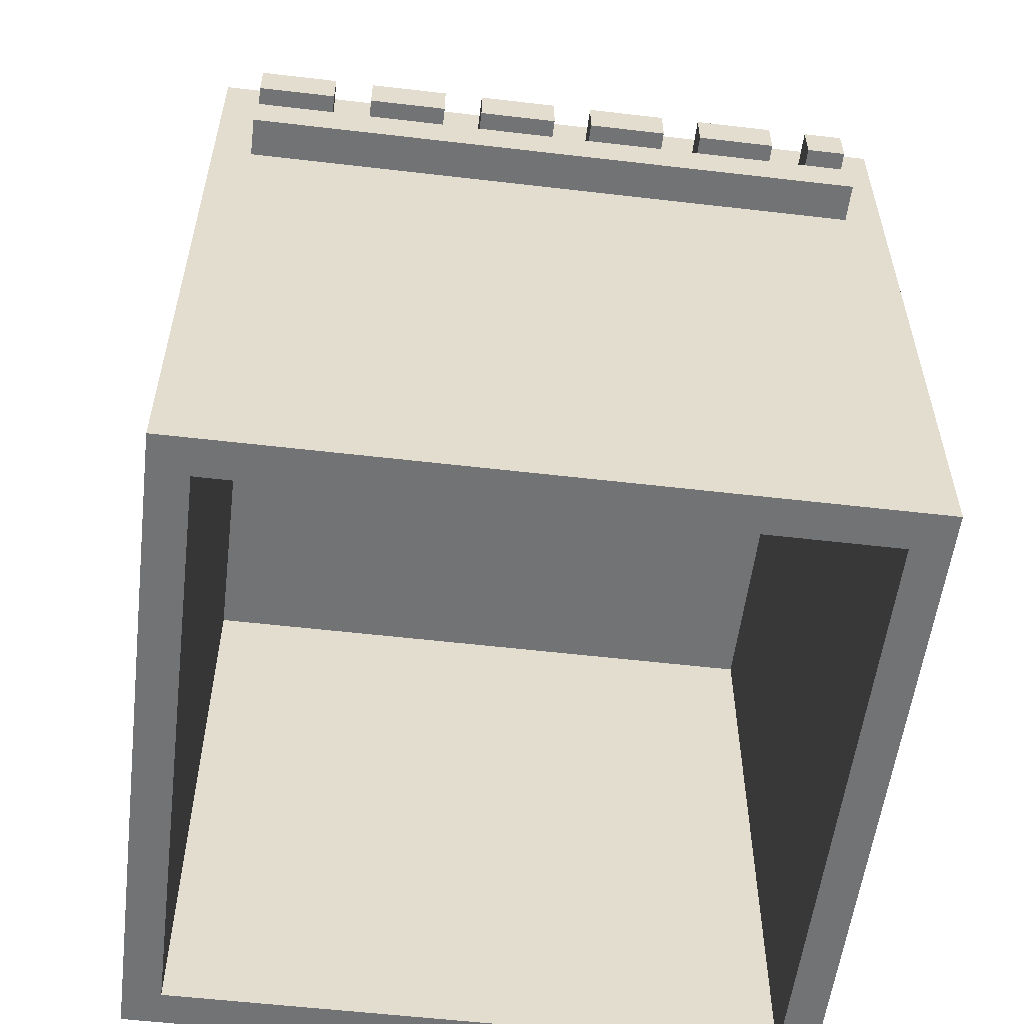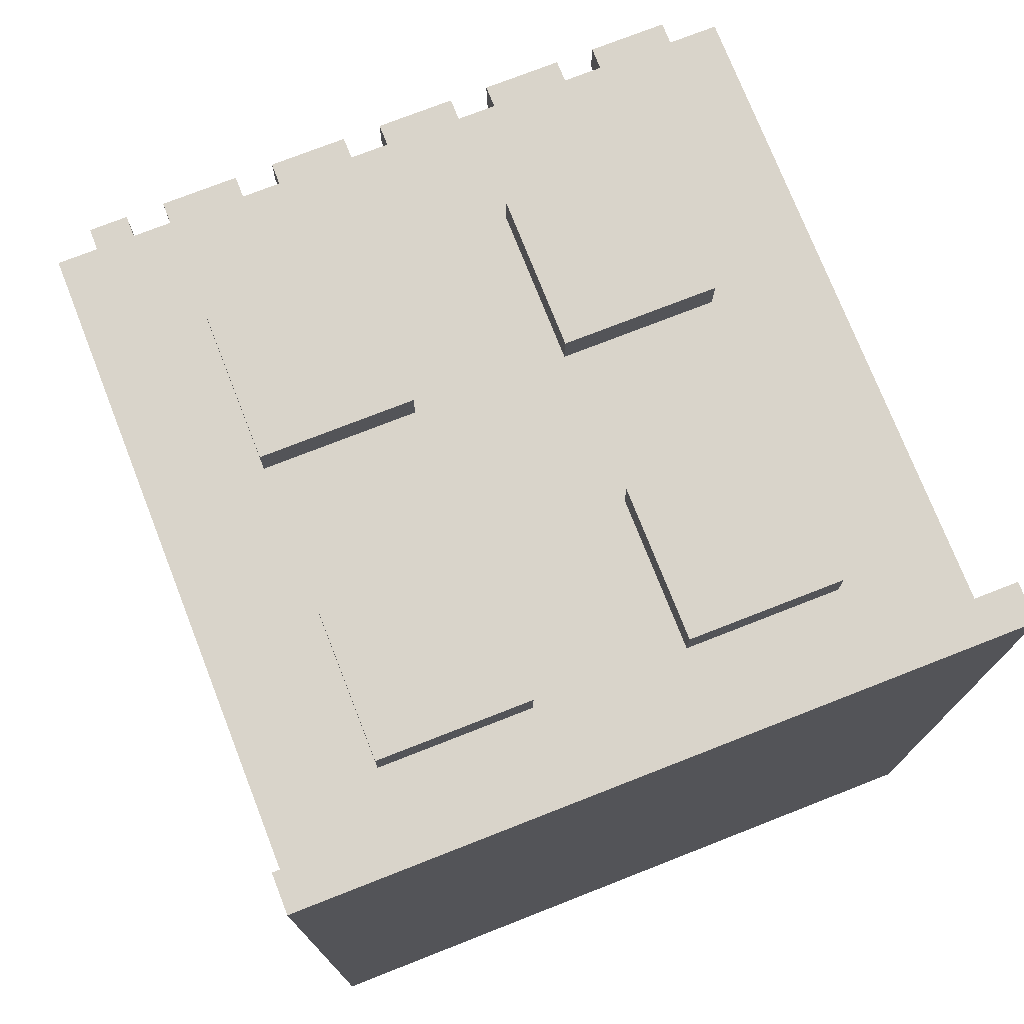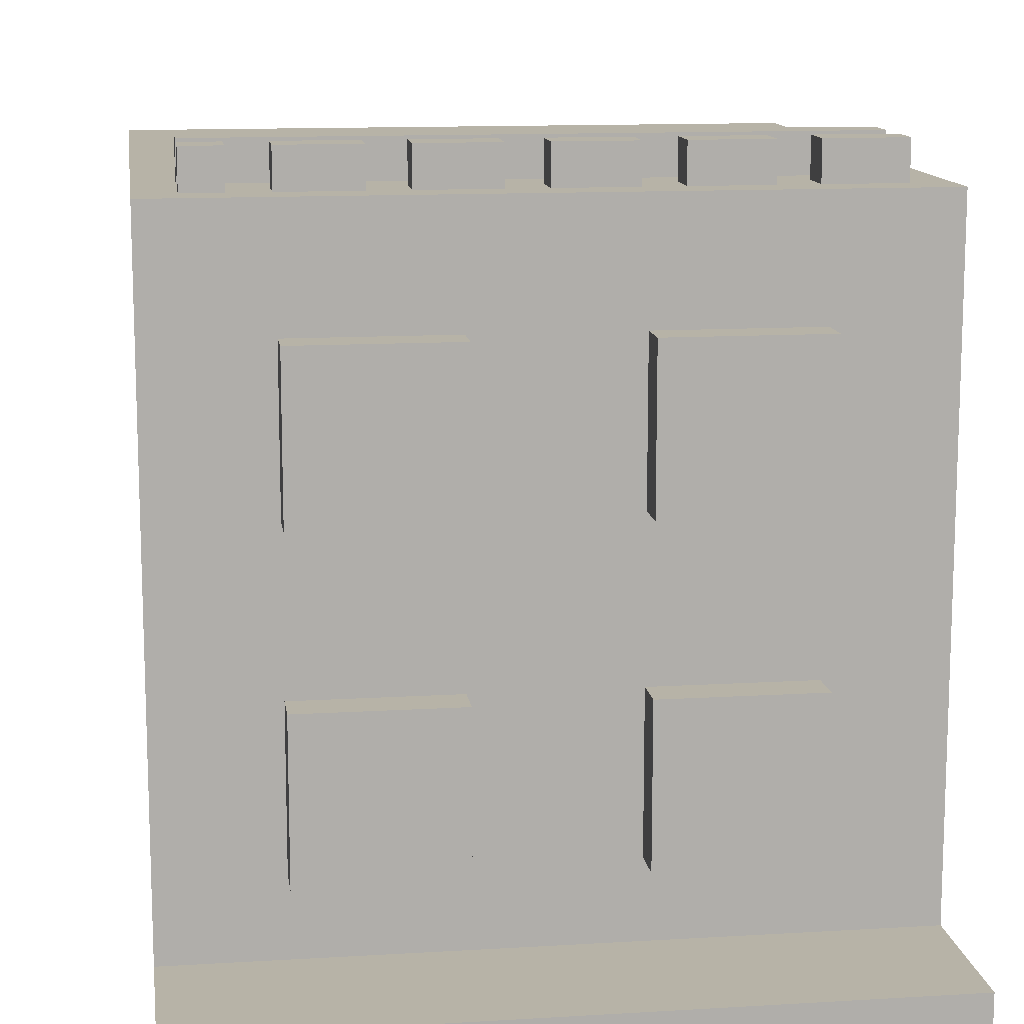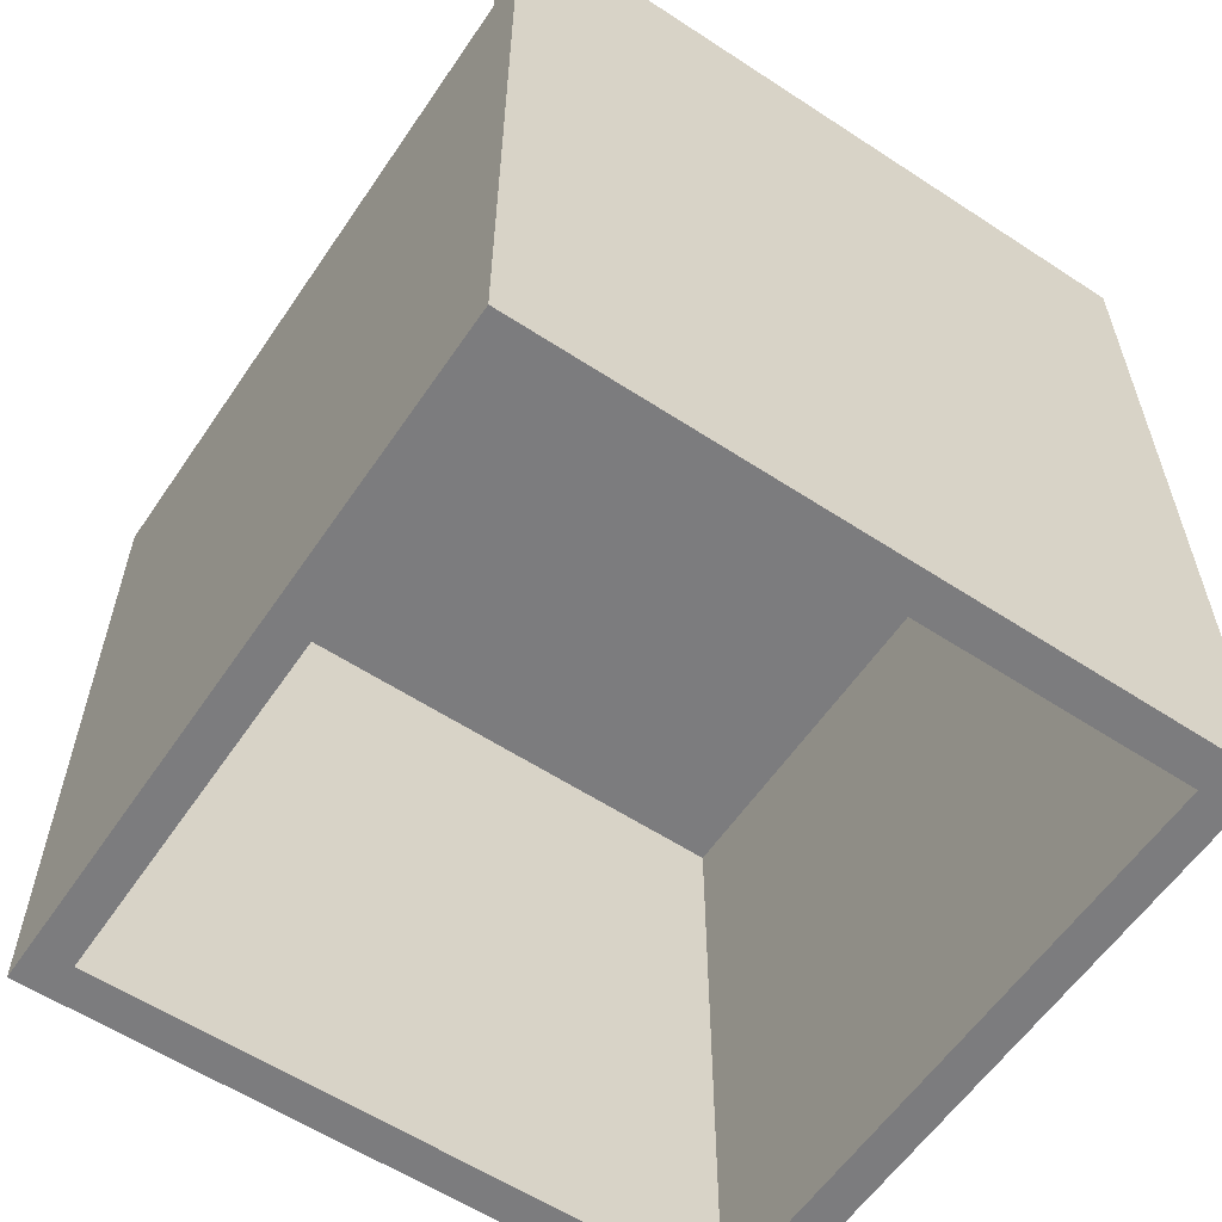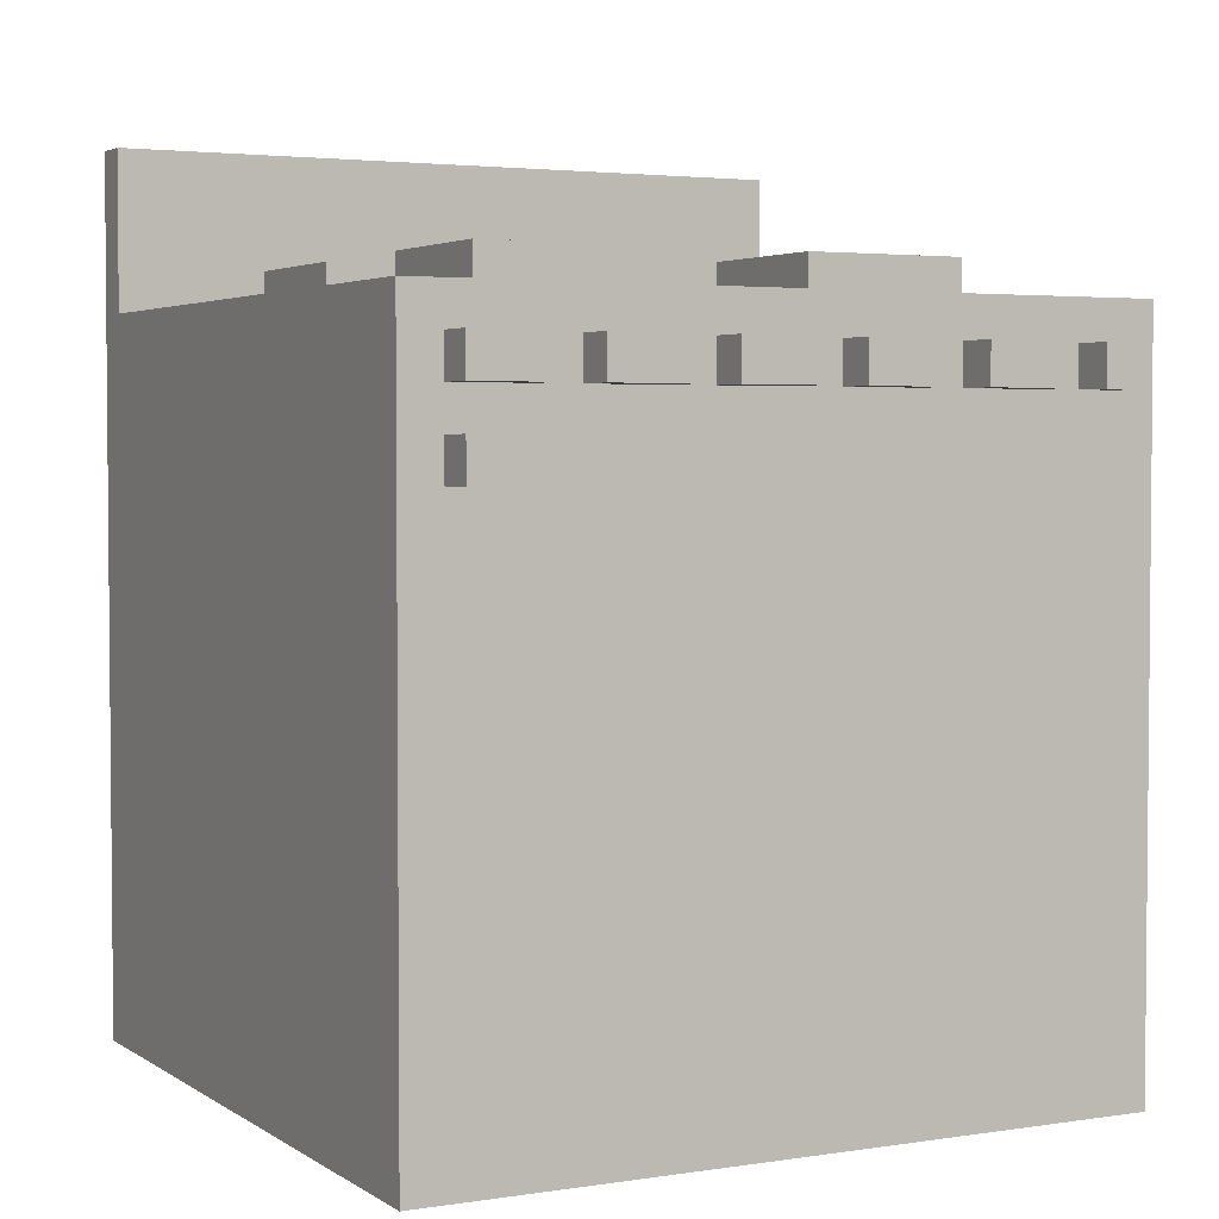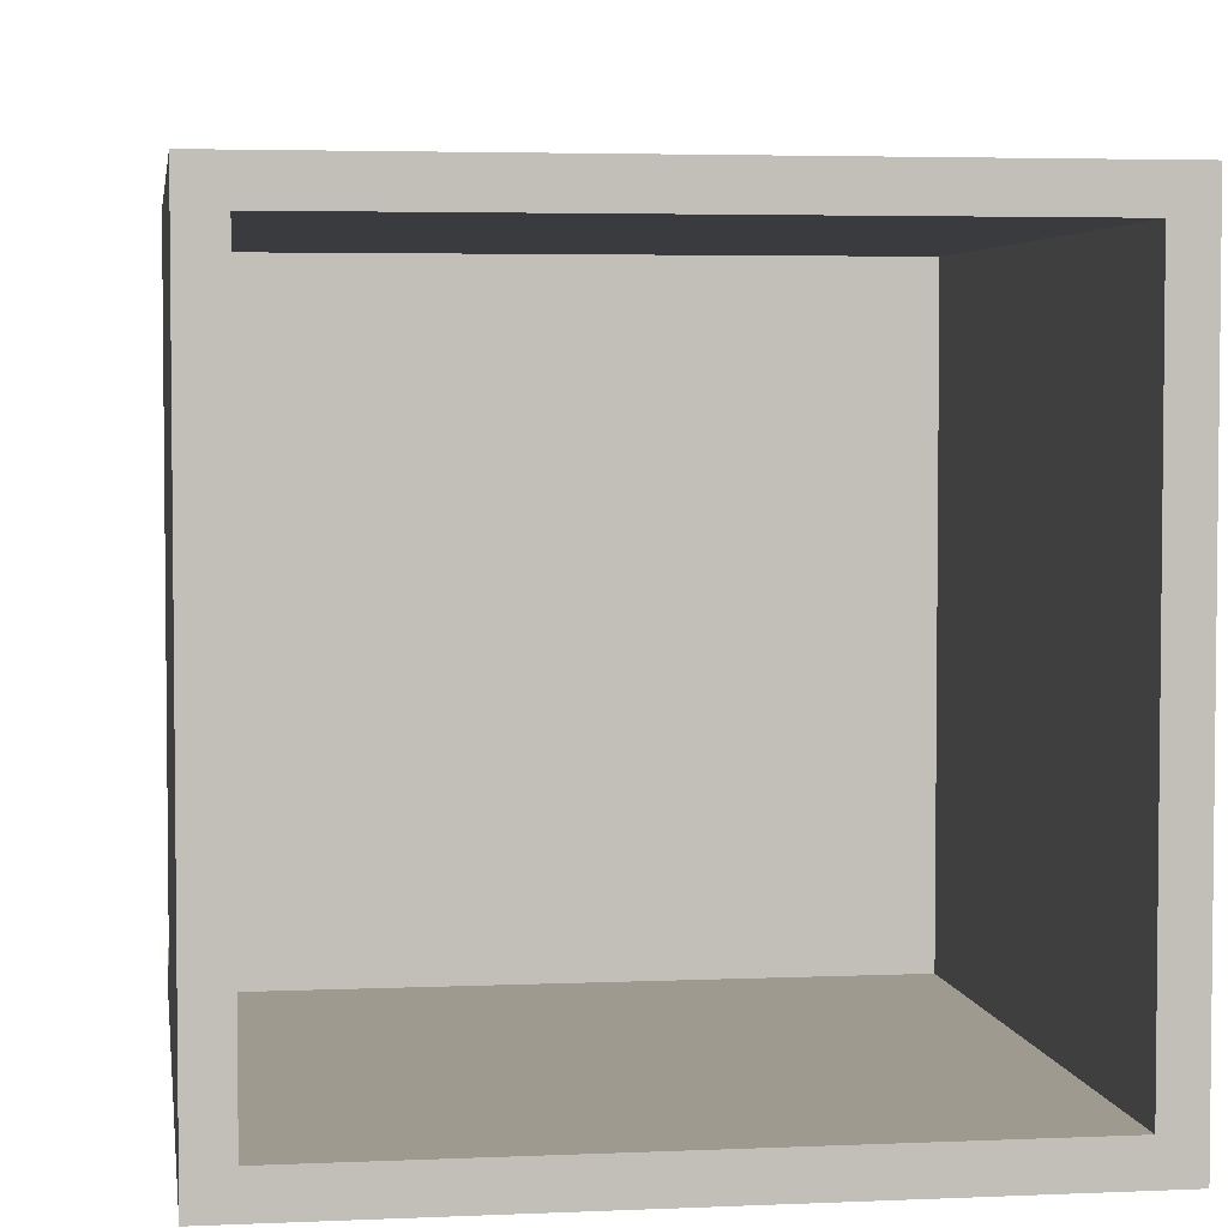
<metadata>
{"format":"obj","ext":"obj","renderer":"f3d","projection":"perspective","resolution":1024,"background":"white","views":[{"elev":-55.8,"azim":-7.0,"up":"+Y"},{"elev":74.8,"azim":158.6,"up":"+Y"},{"elev":12.6,"azim":172.0,"up":"+Z"},{"elev":-58.9,"azim":146.0,"up":"+Y"},{"elev":3.2,"azim":-27.5,"up":"+Y"},{"elev":3.9,"azim":-8.3,"up":"+Z"}]}
</metadata>
<code>
g stove
v -9 0 8.5
v -9 0 -9.5
v -9 18 8.5
v -9 18 -8.5
v -9 22 -8.5
v -9 22 -9.5
v -8 14 9.5
v -8 14 8.5
v -8 15 9.5
v -8 15 8.5
v -8 16 9.5
v -8 16 8.5
v -8 17 9.5
v -8 17 8.5
v -6 18 5.5
v -6 18 1.5
v -6 18 -2.5
v -6 18 -6.5
v -6 19 5.5
v -6 19 1.5
v -6 19 -2.5
v -6 19 -6.5
v -5 16 9.5
v -5 16 8.5
v -5 17 9.5
v -5 17 8.5
v -2 16 9.5
v -2 16 8.5
v -2 17 9.5
v -2 17 8.5
v 1 16 9.5
v 1 16 8.5
v 1 17 9.5
v 1 17 8.5
v 2 18 5.5
v 2 18 1.5
v 2 18 -2.5
v 2 18 -6.5
v 2 19 5.5
v 2 19 1.5
v 2 19 -2.5
v 2 19 -6.5
v 4 16 9.5
v 4 16 8.5
v 4 17 9.5
v 4 17 8.5
v 7 16 9.5
v 7 16 8.5
v 7 17 9.5
v 7 17 8.5
v 8 0 7.5
v 8 0 -8.5
v 8 1 7.5
v 8 14 7.5
v 8 16 7.5
v 8 16 -8.5
v -8 0 7.5
v -8 0 -8.5
v -8 1 7.5
v -8 14 7.5
v -8 16 7.5
v -8 16 -8.5
v -6 16 9.5
v -6 16 8.5
v -6 17 9.5
v -6 17 8.5
v -3 16 9.5
v -3 16 8.5
v -3 17 9.5
v -3 17 8.5
v -2 18 5.5
v -2 18 1.5
v -2 18 -2.5
v -2 18 -6.5
v -2 19 5.5
v -2 19 1.5
v -2 19 -2.5
v -2 19 -6.5
v 0 16 9.5
v 0 16 8.5
v 0 17 9.5
v 0 17 8.5
v 3 16 9.5
v 3 16 8.5
v 3 17 9.5
v 3 17 8.5
v 6 16 9.5
v 6 16 8.5
v 6 17 9.5
v 6 17 8.5
v 6 18 5.5
v 6 18 1.5
v 6 18 -2.5
v 6 18 -6.5
v 6 19 5.5
v 6 19 1.5
v 6 19 -2.5
v 6 19 -6.5
v 8 14 9.5
v 8 14 8.5
v 8 15 9.5
v 8 15 8.5
v 8 16 9.5
v 8 16 8.5
v 8 17 9.5
v 8 17 8.5
v 9 0 8.5
v 9 0 -9.5
v 9 18 8.5
v 9 18 -8.5
v 9 22 -8.5
v 9 22 -9.5
v -8 14 9.5
v -8 15 9.5
v -8 16 9.5
v -8 17 9.5
v -6 16 9.5
v -6 17 9.5
v -5 16 9.5
v -5 17 9.5
v -3 16 9.5
v -3 17 9.5
v -2 16 9.5
v -2 17 9.5
v 0 16 9.5
v 0 17 9.5
v 1 16 9.5
v 1 17 9.5
v 3 16 9.5
v 3 17 9.5
v 4 16 9.5
v 4 17 9.5
v 6 16 9.5
v 6 17 9.5
v 7 16 9.5
v 7 17 9.5
v 8 14 9.5
v 8 15 9.5
v 8 16 9.5
v 8 17 9.5
v -9 0 8.5
v -9 18 8.5
v -8 1 8.5
v -8 14 8.5
v -8 15 8.5
v -8 16 8.5
v -8 17 8.5
v -6 16 8.5
v -6 17 8.5
v -5 16 8.5
v -5 17 8.5
v -3 16 8.5
v -3 17 8.5
v -2 16 8.5
v -2 17 8.5
v 0 16 8.5
v 0 17 8.5
v 1 16 8.5
v 1 17 8.5
v 3 16 8.5
v 3 17 8.5
v 4 16 8.5
v 4 17 8.5
v 6 16 8.5
v 6 17 8.5
v 7 16 8.5
v 7 17 8.5
v 8 1 8.5
v 8 14 8.5
v 8 15 8.5
v 8 16 8.5
v 8 17 8.5
v 9 0 8.5
v 9 18 8.5
v -6 18 5.5
v -6 19 5.5
v -2 18 5.5
v -2 19 5.5
v 2 18 5.5
v 2 19 5.5
v 6 18 5.5
v 6 19 5.5
v -6 18 -2.5
v -6 19 -2.5
v -2 18 -2.5
v -2 19 -2.5
v 2 18 -2.5
v 2 19 -2.5
v 6 18 -2.5
v 6 19 -2.5
v -9 18 -8.5
v -9 22 -8.5
v -8 0 -8.5
v -8 16 -8.5
v 8 0 -8.5
v 8 16 -8.5
v 9 18 -8.5
v 9 22 -8.5
v -8 0 7.5
v -8 1 7.5
v -8 14 7.5
v -8 16 7.5
v 8 0 7.5
v 8 1 7.5
v 8 14 7.5
v 8 16 7.5
v -6 18 1.5
v -6 19 1.5
v -2 18 1.5
v -2 19 1.5
v 2 18 1.5
v 2 19 1.5
v 6 18 1.5
v 6 19 1.5
v -6 18 -6.5
v -6 19 -6.5
v -2 18 -6.5
v -2 19 -6.5
v 2 18 -6.5
v 2 19 -6.5
v 6 18 -6.5
v 6 19 -6.5
v -9 0 -9.5
v -9 22 -9.5
v 9 0 -9.5
v 9 22 -9.5
v -9 0 8.5
v 9 0 8.5
v -8 0 7.5
v 8 0 7.5
v -8 0 -8.5
v 8 0 -8.5
v -9 0 -9.5
v 9 0 -9.5
v -8 14 9.5
v 8 14 9.5
v -8 14 8.5
v 8 14 8.5
v -8 16 9.5
v -6 16 9.5
v -5 16 9.5
v -3 16 9.5
v -2 16 9.5
v 0 16 9.5
v 1 16 9.5
v 3 16 9.5
v 4 16 9.5
v 6 16 9.5
v 7 16 9.5
v 8 16 9.5
v -8 16 8.5
v -6 16 8.5
v -5 16 8.5
v -3 16 8.5
v -2 16 8.5
v 0 16 8.5
v 1 16 8.5
v 3 16 8.5
v 4 16 8.5
v 6 16 8.5
v 7 16 8.5
v 8 16 8.5
v -8 16 7.5
v 8 16 7.5
v -8 16 -8.5
v 8 16 -8.5
v -8 15 9.5
v 8 15 9.5
v -8 15 8.5
v 8 15 8.5
v -8 17 9.5
v -6 17 9.5
v -5 17 9.5
v -3 17 9.5
v -2 17 9.5
v 0 17 9.5
v 1 17 9.5
v 3 17 9.5
v 4 17 9.5
v 6 17 9.5
v 7 17 9.5
v 8 17 9.5
v -8 17 8.5
v -6 17 8.5
v -5 17 8.5
v -3 17 8.5
v -2 17 8.5
v 0 17 8.5
v 1 17 8.5
v 3 17 8.5
v 4 17 8.5
v 6 17 8.5
v 7 17 8.5
v 8 17 8.5
v -9 18 8.5
v 9 18 8.5
v -6 18 5.5
v -2 18 5.5
v 2 18 5.5
v 6 18 5.5
v -6 18 1.5
v -2 18 1.5
v 2 18 1.5
v 6 18 1.5
v -6 18 -2.5
v -2 18 -2.5
v 2 18 -2.5
v 6 18 -2.5
v -6 18 -6.5
v -2 18 -6.5
v 2 18 -6.5
v 6 18 -6.5
v -9 18 -8.5
v 9 18 -8.5
v -6 19 5.5
v -2 19 5.5
v 2 19 5.5
v 6 19 5.5
v -6 19 1.5
v -2 19 1.5
v 2 19 1.5
v 6 19 1.5
v -6 19 -2.5
v -2 19 -2.5
v 2 19 -2.5
v 6 19 -2.5
v -6 19 -6.5
v -2 19 -6.5
v 2 19 -6.5
v 6 19 -6.5
v -9 22 -8.5
v 9 22 -8.5
v -9 22 -9.5
v 9 22 -9.5
f 3 2 1
f 4 2 3
f 5 2 4
f 6 2 5
f 9 8 7
f 10 8 9
f 13 12 11
f 14 12 13
f 19 16 15
f 20 16 19
f 21 18 17
f 22 18 21
f 25 24 23
f 26 24 25
f 29 28 27
f 30 28 29
f 33 32 31
f 34 32 33
f 39 36 35
f 40 36 39
f 41 38 37
f 42 38 41
f 45 44 43
f 46 44 45
f 49 48 47
f 50 48 49
f 53 52 51
f 54 52 53
f 55 52 54
f 56 52 55
f 57 58 59
f 59 58 60
f 60 58 61
f 61 58 62
f 63 64 65
f 65 64 66
f 67 68 69
f 69 68 70
f 71 72 75
f 75 72 76
f 73 74 77
f 77 74 78
f 79 80 81
f 81 80 82
f 83 84 85
f 85 84 86
f 87 88 89
f 89 88 90
f 91 92 95
f 95 92 96
f 93 94 97
f 97 94 98
f 99 100 101
f 101 100 102
f 103 104 105
f 105 104 106
f 107 108 109
f 109 108 110
f 110 108 111
f 111 108 112
f 117 116 115
f 118 116 117
f 121 120 119
f 122 120 121
f 125 124 123
f 126 124 125
f 129 128 127
f 130 128 129
f 133 132 131
f 134 132 133
f 137 114 113
f 138 114 137
f 139 136 135
f 140 136 139
f 143 142 141
f 144 142 143
f 145 142 144
f 146 142 145
f 147 142 146
f 148 146 145
f 149 142 147
f 150 148 145
f 150 149 148
f 151 142 149
f 151 149 150
f 152 150 145
f 153 142 151
f 154 152 145
f 154 153 152
f 155 142 153
f 155 153 154
f 156 154 145
f 157 142 155
f 158 156 145
f 158 157 156
f 159 142 157
f 159 157 158
f 160 158 145
f 161 142 159
f 162 160 145
f 162 161 160
f 163 142 161
f 163 161 162
f 164 162 145
f 165 142 163
f 166 164 145
f 166 165 164
f 167 142 165
f 167 165 166
f 168 143 141
f 168 144 143
f 169 144 168
f 170 166 145
f 171 166 170
f 172 142 167
f 173 171 170
f 173 172 171
f 173 169 168
f 173 168 141
f 173 170 169
f 174 142 172
f 174 172 173
f 177 176 175
f 178 176 177
f 181 180 179
f 182 180 181
f 185 184 183
f 186 184 185
f 189 188 187
f 190 188 189
f 195 194 193
f 196 194 195
f 197 192 191
f 198 192 197
f 199 200 203
f 200 201 204
f 203 200 204
f 201 202 205
f 204 201 205
f 205 202 206
f 207 208 209
f 209 208 210
f 211 212 213
f 213 212 214
f 215 216 217
f 217 216 218
f 219 220 221
f 221 220 222
f 223 224 225
f 225 224 226
f 229 228 227
f 230 228 229
f 231 229 227
f 232 228 230
f 233 231 227
f 233 232 231
f 234 228 232
f 234 232 233
f 237 236 235
f 238 236 237
f 251 240 239
f 252 240 251
f 253 242 241
f 254 242 253
f 255 244 243
f 256 244 255
f 257 246 245
f 258 246 257
f 259 248 247
f 260 248 259
f 261 250 249
f 262 250 261
f 265 264 263
f 266 264 265
f 267 268 269
f 269 268 270
f 271 272 283
f 283 272 284
f 273 274 285
f 285 274 286
f 275 276 287
f 287 276 288
f 277 278 289
f 289 278 290
f 279 280 291
f 291 280 292
f 281 282 293
f 293 282 294
f 295 296 297
f 297 296 298
f 298 296 299
f 299 296 300
f 295 297 301
f 298 299 302
f 302 299 303
f 300 296 304
f 302 303 305
f 303 304 305
f 295 301 305
f 301 302 305
f 305 304 306
f 306 304 307
f 304 296 308
f 307 304 308
f 295 305 309
f 306 307 310
f 310 307 311
f 308 296 312
f 295 309 313
f 311 312 313
f 310 311 313
f 309 310 313
f 312 296 314
f 313 312 314
f 315 316 319
f 319 316 320
f 317 318 321
f 321 318 322
f 323 324 327
f 327 324 328
f 325 326 329
f 329 326 330
f 331 332 333
f 333 332 334

</code>
